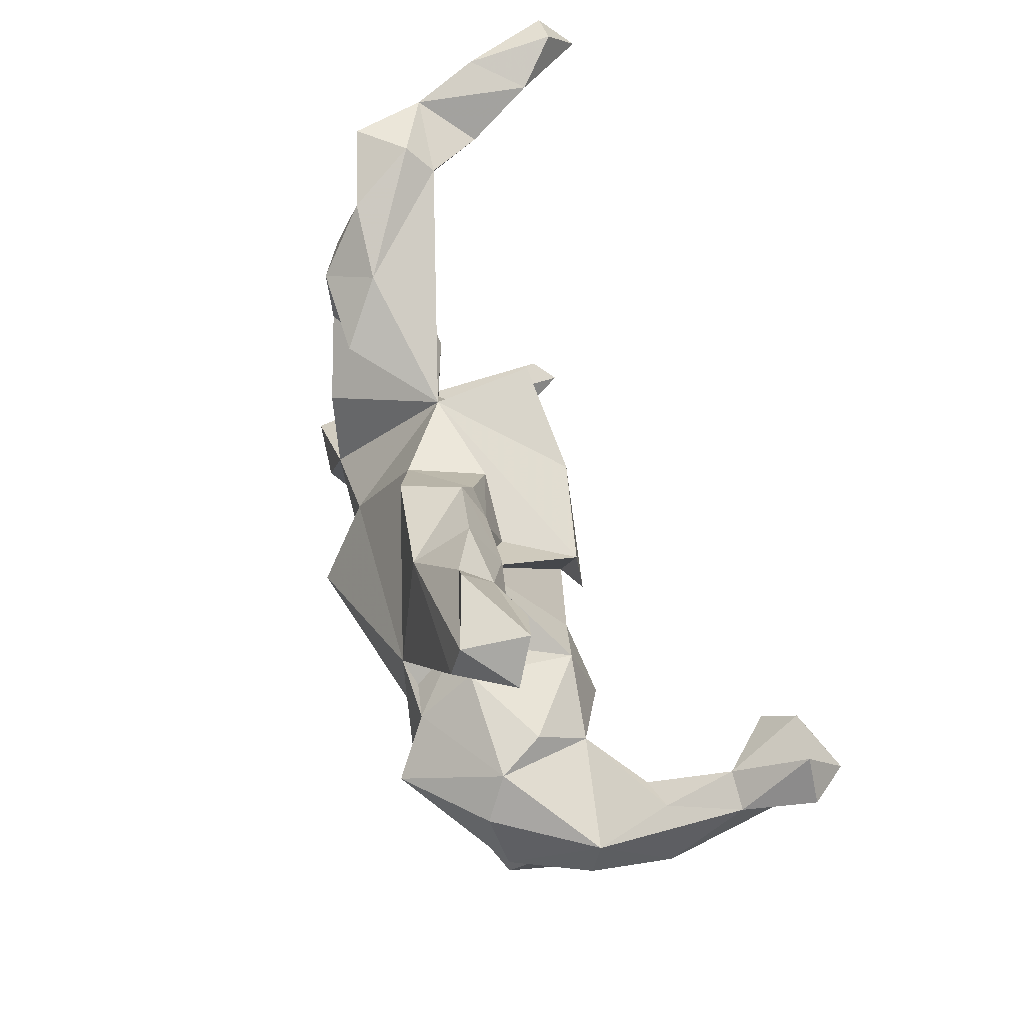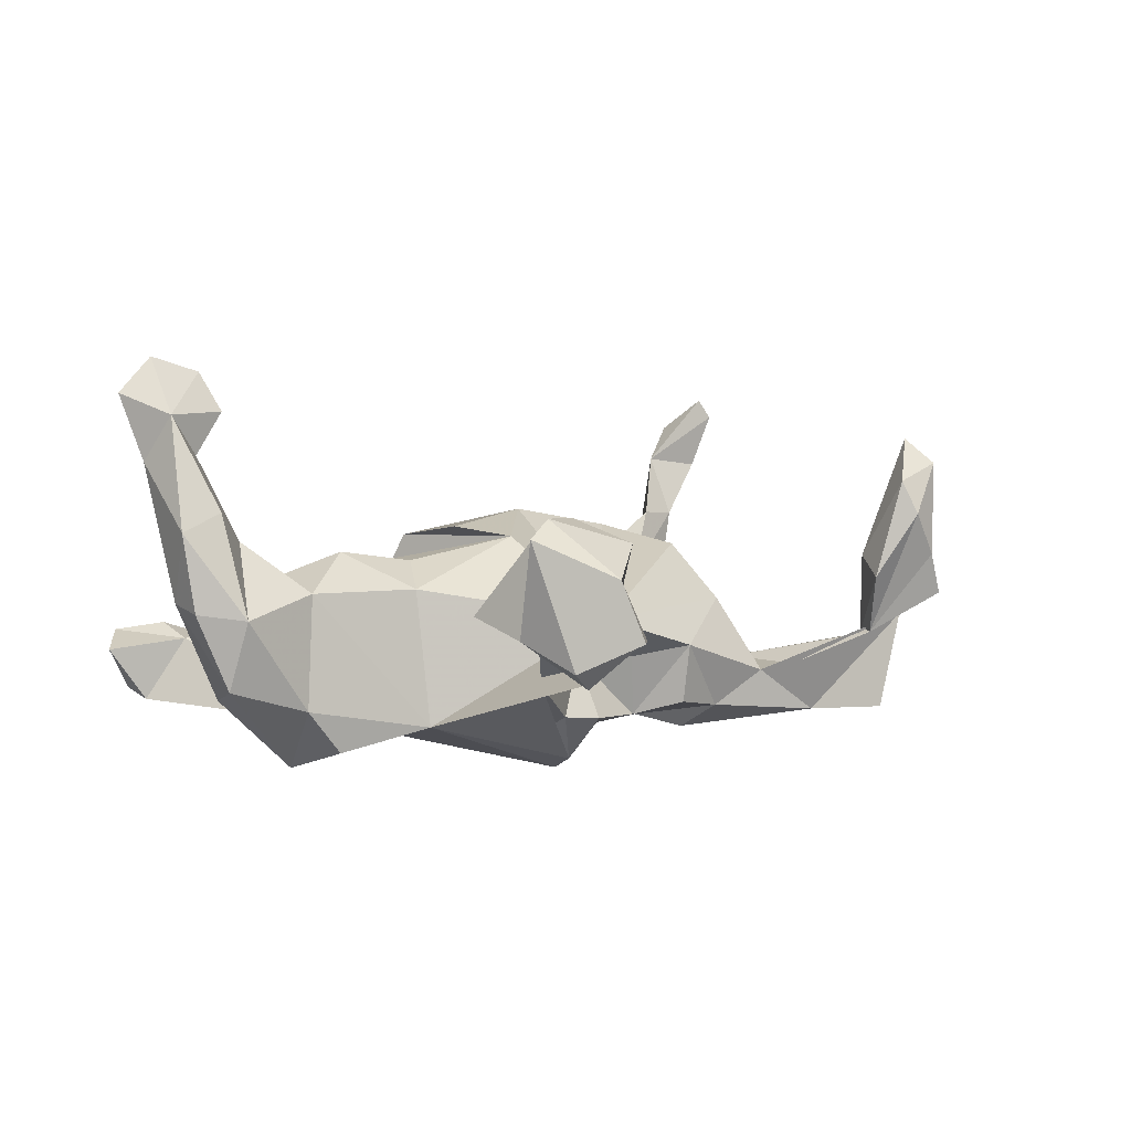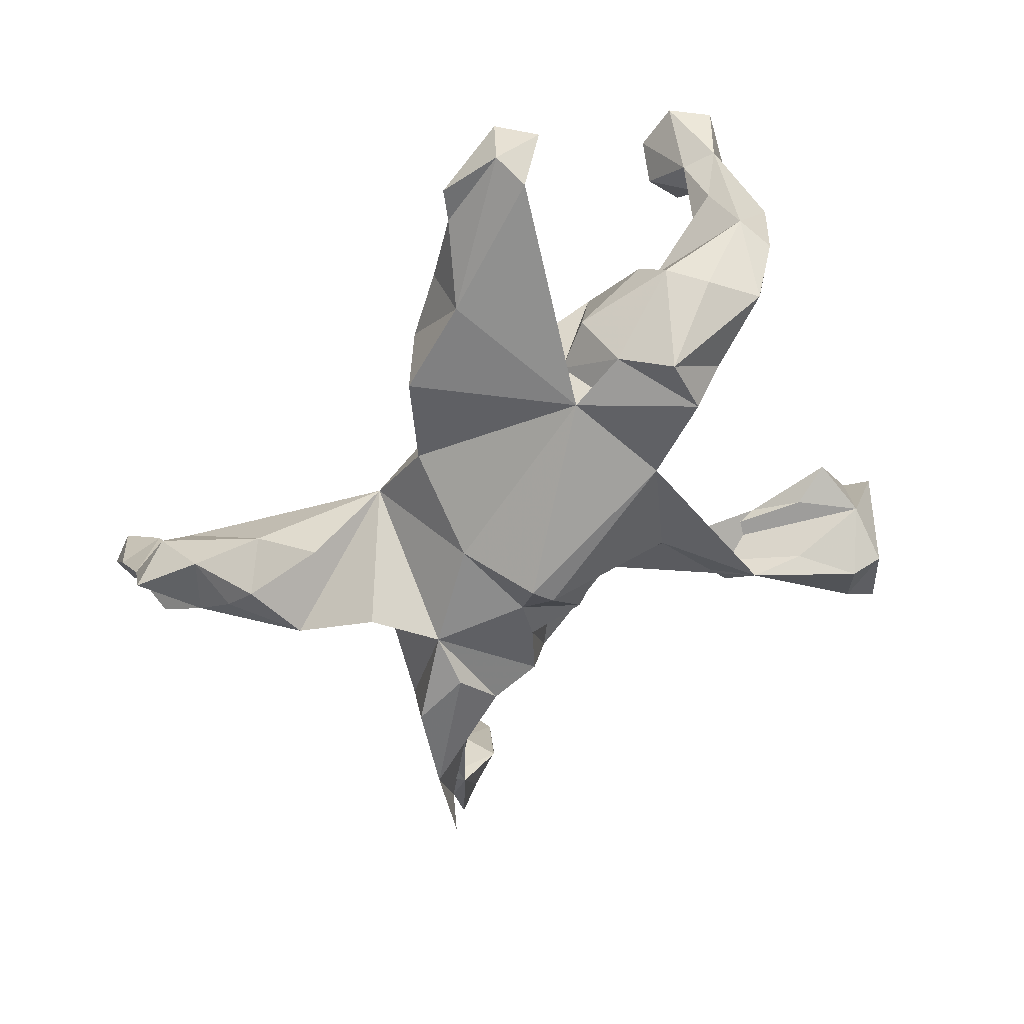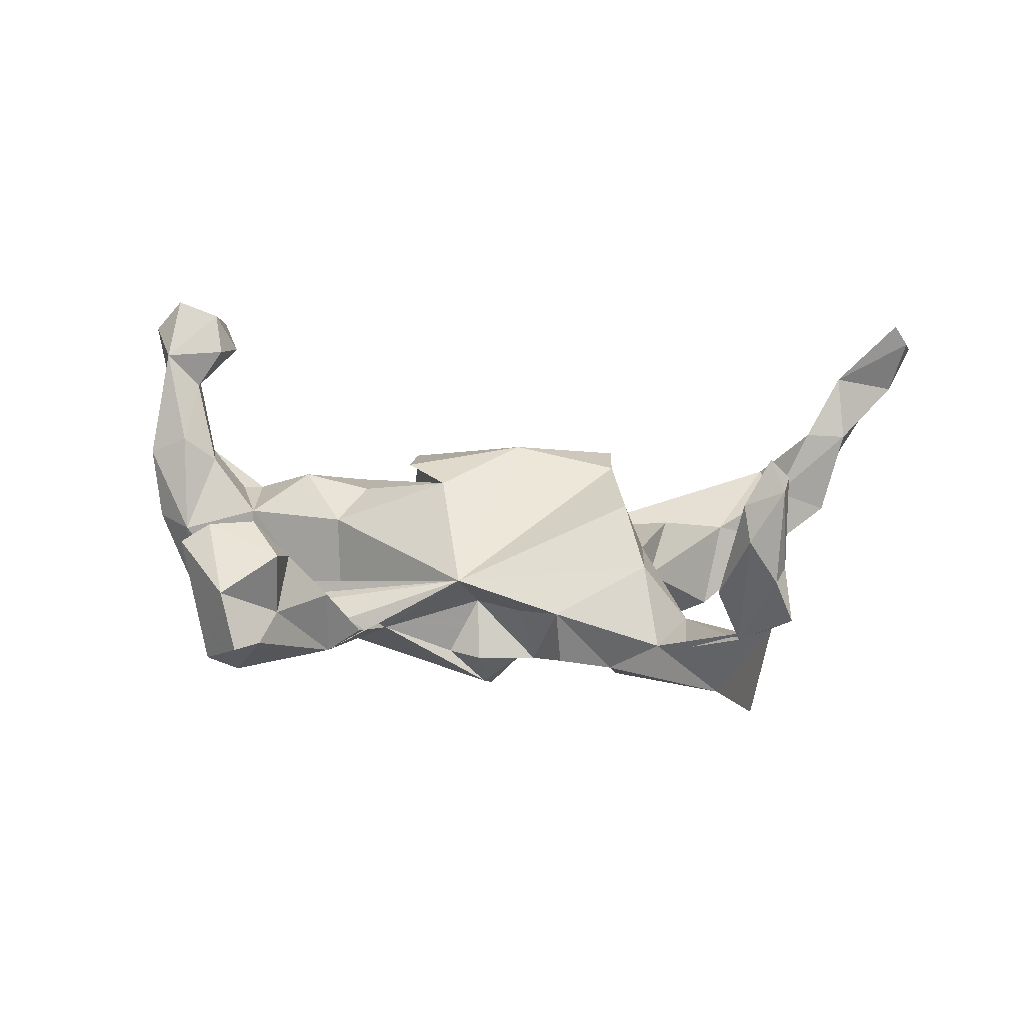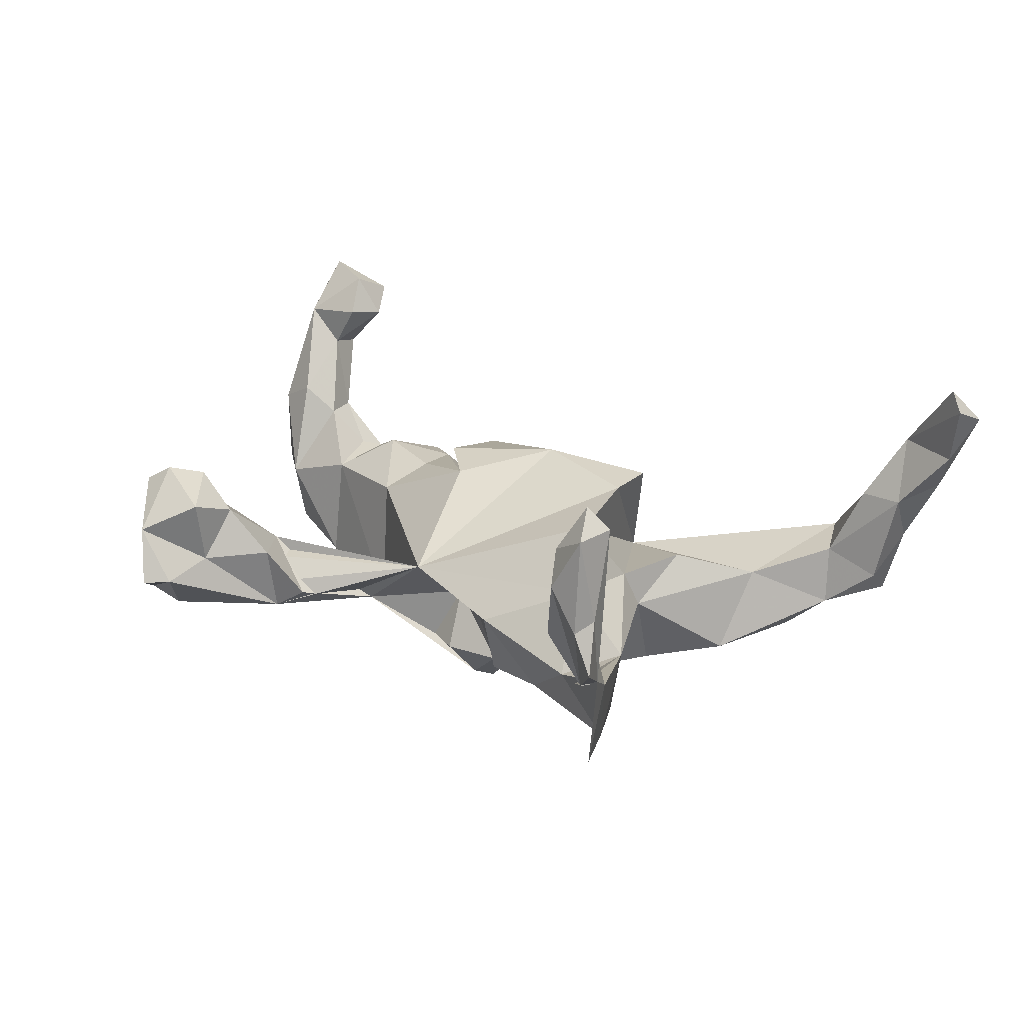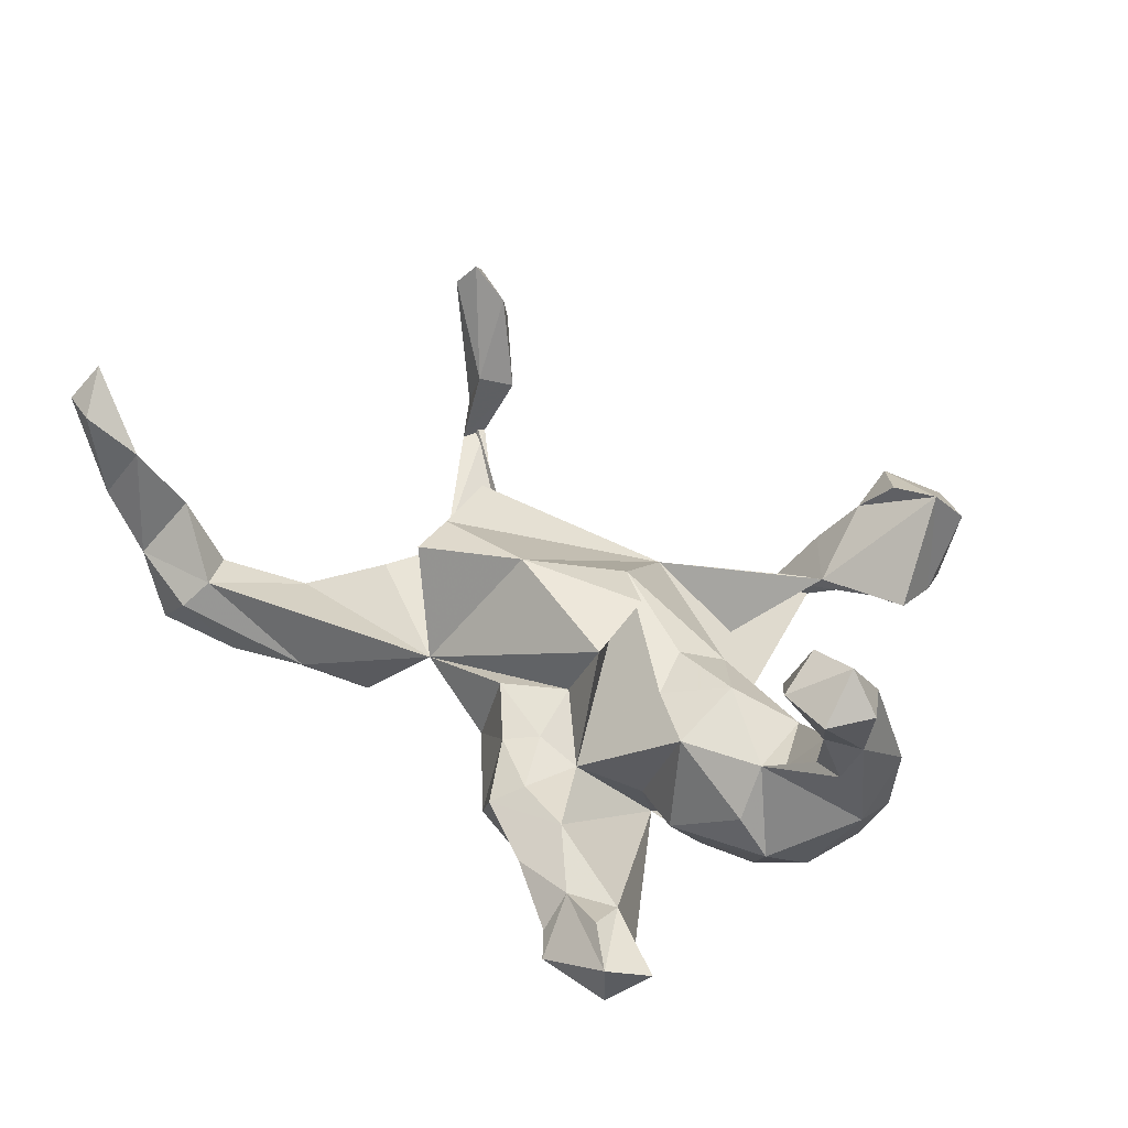
<metadata>
{"format":"obj","ext":"obj","renderer":"f3d","projection":"perspective","resolution":1024,"background":"white","views":[{"elev":59.3,"azim":-104.8,"up":"+Y"},{"elev":2.6,"azim":-43.5,"up":"+Z"},{"elev":-62.6,"azim":-135.0,"up":"+Z"},{"elev":17.1,"azim":7.7,"up":"+Z"},{"elev":19.7,"azim":42.6,"up":"+Z"},{"elev":42.3,"azim":-141.6,"up":"+Z"}]}
</metadata>
<code>
v 0.7746 0.3259 0.328
v 0.7667 0.2747 0.349
v 0.7403 0.2964 0.2573
v 0.7156 0.3474 0.3285
v 0.7455 0.2837 0.3806
v 0.6453 0.3151 0.2683
v 0.693 0.3492 0.1878
v 0.5552 -0.4027 0.1254
v 0.6348 0.3429 0.08519
v 0.5498 -0.4315 0.2604
v 0.6587 0.2785 0.1656
v 0.6234 0.2712 0.02383
v 0.5555 -0.3695 0.2658
v 0.5425 -0.4346 0.1103
v 0.4872 -0.4154 0.2307
v 0.5263 -0.3893 0.3005
v 0.569 -0.4295 0.04521
v 0.5374 -0.3722 0.009623
v 0.4986 -0.4391 0.1774
v 0.5047 -0.3149 -0.02497
v 0.5434 0.2451 -0.03721
v 0.5912 0.2742 0.1679
v 0.481 -0.3373 0.107
v 0.5074 -0.356 -0.1457
v 0.54 0.2544 0.05739
v 0.5927 0.3521 -0.02803
v 0.4845 -0.3514 -0.02034
v 0.45 -0.3918 0.07338
v 0.5282 0.3627 0.0393
v 0.4486 -0.2557 -0.1533
v 0.3937 -0.2627 -0.07279
v 0.4719 0.3162 -0.05837
v 0.503 0.3247 0.07719
v 0.3864 -0.1304 -0.0679
v 0.4335 0.1756 0.007879
v 0.4719 0.2324 -0.09515
v 0.4128 0.2282 -0.1289
v 0.3135 -0.1628 0.03571
v 0.3347 0.0837 0.04134
v 0.3439 -0.2354 -0.08207
v 0.2993 -0.0196 0.02506
v 0.2594 -0.2106 -0.1362
v 0.3563 0.2729 -0.06018
v 0.3131 0.003397 -0.0337
v 0.4097 0.1186 -0.1242
v 0.2732 -0.09754 0.1256
v 0.3652 -0.1317 -0.1746
v 0.2792 0.204 -0.121
v 0.2283 0.1153 0.1617
v 0.2934 0.05434 -0.1571
v -0.004334 -0.2259 0.01738
v 0.2357 -0.04785 -0.1631
v 0.2638 -0.1289 -0.1783
v 0.2374 0.03452 0.1563
v 0.1683 -0.2396 -0.03114
v 0.06302 0.05393 0.1845
v 0.1192 -0.1594 -0.145
v 0.1737 -0.22 -0.1245
v 0.1642 0.1708 -0.003492
v 0.08644 0.03662 -0.1582
v 0.09512 -0.1809 -0.0489
v 0.01117 0.1748 0.03548
v 0.01581 -0.1379 -0.04888
v 0.03839 0.1933 -0.08142
v -0.05781 -0.06168 0.1442
v 0.0245 -0.1782 -0.143
v 0.08947 -0.1056 -0.1606
v -0.08366 0.1206 0.03795
v 0.02309 -0.1107 -0.213
v -0.1356 0.1111 0.1449
v -0.09441 0.2064 0.009349
v -0.02258 -0.1056 -0.161
v 0.03014 -0.06978 -0.2319
v -0.1278 -0.006286 0.1601
v -0.04815 0.2423 0.001828
v -0.1366 -0.218 -0.07809
v -0.137 0.2962 0.000572
v -0.03086 -0.1593 -0.1388
v -0.1946 -0.4126 0.04772
v -0.05306 0.3009 -0.1106
v -0.2439 -0.08409 -0.1441
v -0.2487 -0.447 0.1244
v -0.1614 0.1994 -0.02059
v -0.2567 -0.3368 0.04217
v -0.2578 -0.4999 0.0455
v -0.237 0.09992 -0.1596
v -0.1509 -0.3708 -0.02831
v -0.248 -0.5234 0.1494
v -0.2011 -0.3884 -0.05948
v -0.0983 0.336 -0.02675
v -0.2529 -0.06118 0.06716
v -0.3025 -0.4585 0.1847
v -0.3272 -0.581 0.1035
v -0.2091 0.3448 -0.1266
v -0.2735 -0.4277 -0.03168
v -0.2112 0.003627 0.1084
v -0.2696 -0.5727 0.0188
v -0.2361 0.08871 0.101
v -0.1997 0.3892 -0.04035
v -0.2283 0.3217 0.000673
v -0.3278 0.02981 0.1242
v -0.2433 0.1355 -0.07692
v -0.3693 -0.4818 0.1846
v -0.3023 -0.603 0.01672
v -0.3233 -0.5132 -0.05039
v -0.3297 -0.3732 0.02217
v -0.3132 0.1391 0.08643
v -0.4138 -0.4946 0.1577
v -0.3934 -0.4516 0.01661
v -0.3984 -0.3615 0.04687
v -0.2934 0.4459 -0.07827
v -0.3673 -0.5338 -0.02538
v -0.2752 0.08443 -0.145
v -0.3012 0.4006 -0.02958
v -0.4329 0.09741 0.07637
v -0.3791 -0.03473 -0.1767
v -0.4208 -0.02184 0.06515
v -0.3395 0.1092 -0.1544
v -0.4889 0.1527 0.3287
v -0.4278 0.472 -0.1093
v -0.5185 0.1283 0.3975
v -0.4637 0.07825 0.08052
v -0.44 0.4893 -0.01392
v -0.3239 0.4866 -0.08106
v -0.3216 0.1699 -0.07278
v -0.3785 0.3779 -0.02579
v -0.5019 0.09273 0.3374
v -0.4345 0.1477 0.002134
v -0.3825 0.4347 -0.001947
v -0.5215 0.2011 0.3677
v -0.5077 0.04084 0.1437
v -0.4775 0.1356 -0.06296
v -0.4359 -0.03026 -0.1105
v -0.5923 0.1448 0.4188
v -0.4066 0.05365 -0.2045
v -0.5484 0.0929 0.2712
v -0.4315 0.4129 -0.1244
v -0.5572 0.01573 0.188
v -0.5564 -0.000406 -0.07598
v -0.597 0.2137 0.3603
v -0.524 0.09526 0.1456
v -0.5455 -0.03325 0.03026
v -0.5604 0.1476 0.2612
v -0.6002 0.07971 0.331
v -0.6418 0.1557 0.3639
v -0.5988 0.07464 0.05318
v -0.6154 0.1298 0.2617
v -0.6067 0.01164 0.04026
v -0.5735 0.1112 0.1603
v -0.5193 0.08315 -0.09592
v -0.4862 0.4357 -0.04183
v -0.622 0.02141 0.1589
f 91 51 65
f 56 65 51
f 108 109 112
f 105 112 109
f 149 141 115
f 122 115 141
f 146 149 115
f 143 141 149
f 132 146 115
f 117 101 115
f 107 115 101
f 122 117 115
f 16 10 13
f 8 13 10
f 23 16 13
f 15 10 16
f 82 79 84
f 87 84 79
f 103 82 84
f 110 103 84
f 106 110 84
f 109 103 110
f 51 106 84
f 109 110 106
f 85 79 82
f 88 85 82
f 89 79 85
f 51 109 106
f 92 88 82
f 93 85 88
f 103 93 88
f 97 85 93
f 103 109 108
f 93 108 112
f 104 97 93
f 89 85 97
f 112 97 104
f 112 104 93
f 103 108 93
f 131 117 122
f 141 131 122
f 142 117 131
f 136 131 141
f 147 149 146
f 152 146 148
f 139 148 146
f 138 142 131
f 133 117 142
f 148 142 152
f 138 152 142
f 139 142 148
f 147 146 152
f 103 88 92
f 103 92 82
f 42 30 40
f 18 40 30
f 55 42 40
f 53 30 42
f 31 40 18
f 24 18 30
f 20 24 30
f 18 24 20
f 47 30 53
f 34 30 47
f 67 52 57
f 58 57 52
f 42 58 52
f 55 57 58
f 52 47 53
f 42 52 53
f 34 47 52
f 86 73 81
f 69 81 73
f 116 86 81
f 60 73 86
f 67 69 73
f 76 81 69
f 44 34 52
f 50 52 59
f 60 59 52
f 44 52 50
f 45 50 59
f 44 50 45
f 37 45 59
f 48 37 59
f 43 37 48
f 36 45 37
f 32 36 37
f 21 45 36
f 21 36 32
f 43 32 37
f 26 21 32
f 60 86 64
f 80 64 86
f 64 59 60
f 45 35 44
f 39 44 35
f 21 35 45
f 25 35 21
f 59 43 48
f 29 32 43
f 25 21 12
f 9 12 21
f 26 32 29
f 33 29 43
f 9 26 29
f 26 9 21
f 11 12 9
f 33 35 25
f 137 94 86
f 80 86 94
f 14 8 10
f 19 14 10
f 17 8 14
f 109 95 105
f 89 105 95
f 51 95 109
f 96 91 65
f 81 51 91
f 117 81 91
f 101 117 91
f 133 81 117
f 139 133 142
f 135 133 139
f 63 51 76
f 84 76 51
f 18 13 8
f 18 23 13
f 15 16 23
f 28 15 23
f 84 87 76
f 89 76 87
f 19 10 15
f 27 14 19
f 28 19 15
f 89 87 79
f 89 95 51
f 105 89 97
f 112 105 97
f 90 80 94
f 59 33 43
f 35 33 59
f 11 25 12
f 22 33 25
f 9 29 33
f 7 11 9
f 6 7 9
f 3 11 7
f 31 18 27
f 17 27 18
f 14 27 17
f 8 17 18
f 34 40 31
f 34 31 27
f 20 34 27
f 28 20 27
f 30 34 20
f 23 18 20
f 69 67 66
f 57 66 67
f 78 69 66
f 3 7 1
f 4 1 7
f 28 27 19
f 81 76 89
f 51 81 89
f 23 20 28
f 78 63 76
f 51 63 61
f 57 61 63
f 61 55 51
f 38 51 55
f 57 55 61
f 46 51 38
f 40 38 55
f 34 38 40
f 41 46 38
f 116 133 135
f 150 135 139
f 81 133 116
f 118 116 135
f 146 150 139
f 132 135 150
f 72 78 76
f 66 63 78
f 9 33 22
f 11 22 25
f 6 22 11
f 151 120 137
f 94 137 120
f 39 35 59
f 64 62 59
f 68 59 62
f 75 62 64
f 86 116 118
f 132 118 135
f 75 80 90
f 99 90 94
f 64 80 75
f 77 75 90
f 71 62 75
f 102 83 86
f 100 86 83
f 107 83 102
f 113 102 86
f 41 44 39
f 59 41 39
f 34 44 41
f 86 118 113
f 102 113 118
f 132 125 118
f 102 118 125
f 128 125 132
f 46 41 59
f 146 132 150
f 34 41 38
f 111 94 120
f 124 111 120
f 99 94 111
f 114 99 111
f 100 90 99
f 6 9 22
f 3 6 11
f 123 124 120
f 114 111 124
f 4 7 6
f 42 55 58
f 57 63 66
f 72 69 78
f 76 69 72
f 54 51 46
f 54 46 59
f 107 125 128
f 115 128 132
f 125 107 102
f 71 83 68
f 70 68 83
f 62 71 68
f 77 83 71
f 77 71 75
f 4 6 5
f 2 5 6
f 1 4 5
f 6 3 2
f 1 2 3
f 1 5 2
f 136 141 143
f 147 143 149
f 136 138 131
f 144 152 138
f 119 136 143
f 140 143 147
f 144 138 136
f 127 144 136
f 147 152 144
f 145 147 144
f 119 143 130
f 140 130 143
f 121 119 130
f 134 130 140
f 145 140 147
f 134 140 145
f 127 119 121
f 144 127 121
f 136 119 127
f 134 145 144
f 134 121 130
f 144 121 134
f 126 151 137
f 123 120 151
f 126 123 151
f 123 129 114
f 126 114 129
f 124 123 114
f 126 129 123
f 96 101 91
f 98 101 96
f 70 65 74
f 56 74 65
f 107 101 98
f 83 107 98
f 65 98 96
f 83 98 65
f 74 56 70
f 59 70 56
f 115 107 128
f 83 65 70
f 49 59 56
f 68 70 59
f 67 73 60
f 52 67 60
f 54 56 51
f 49 56 54
f 59 49 54
f 100 114 126
f 100 83 77
f 100 77 90
f 137 86 126
f 100 126 86
f 99 114 100

</code>
